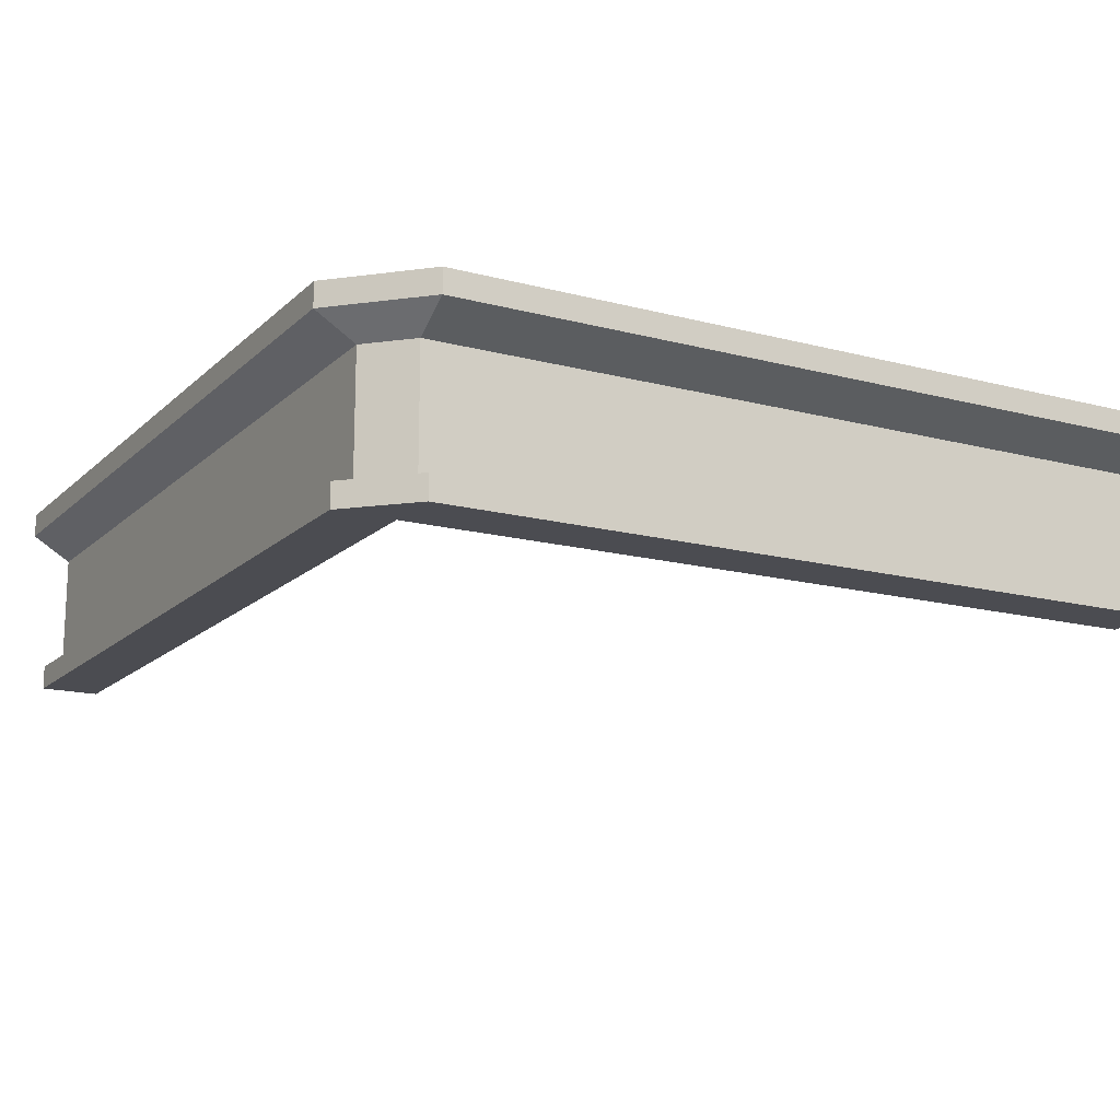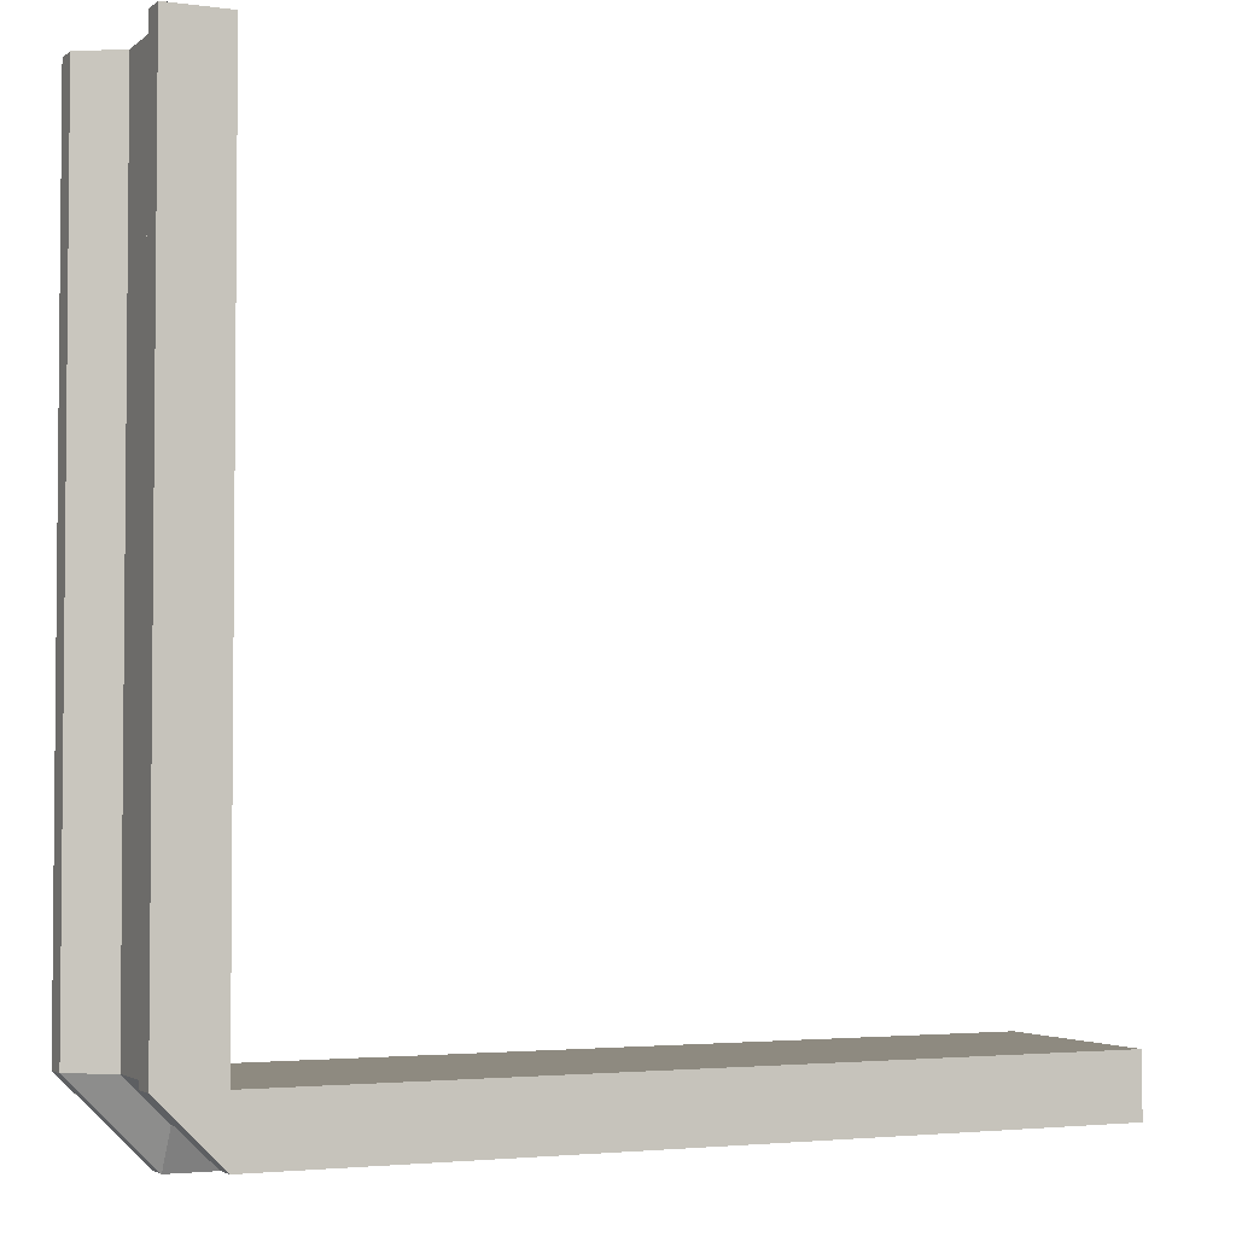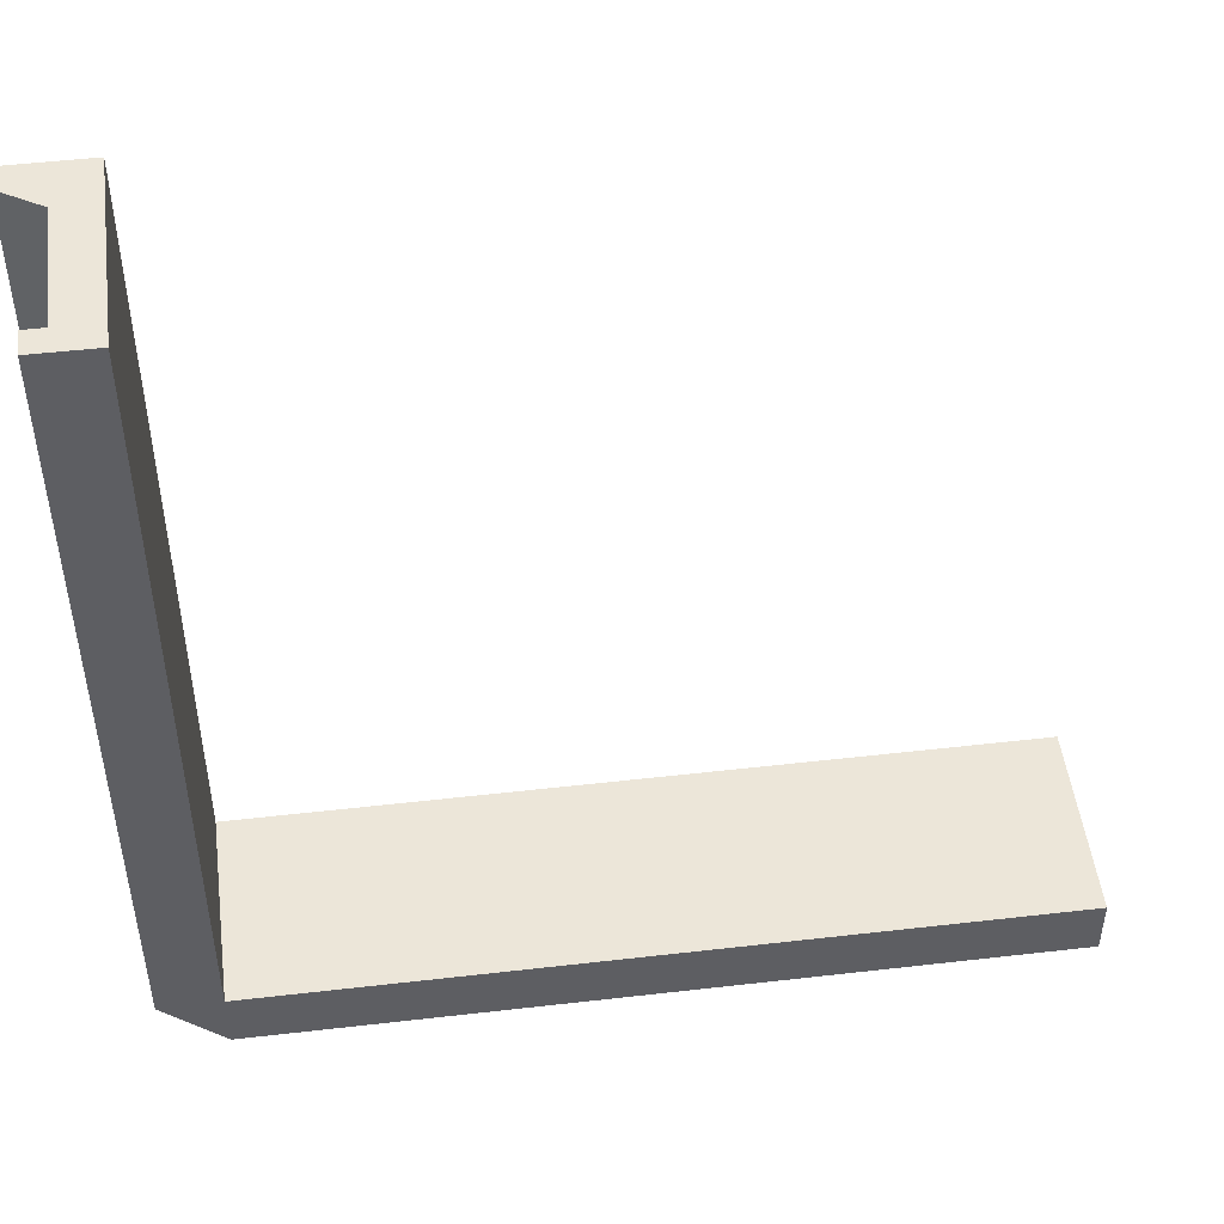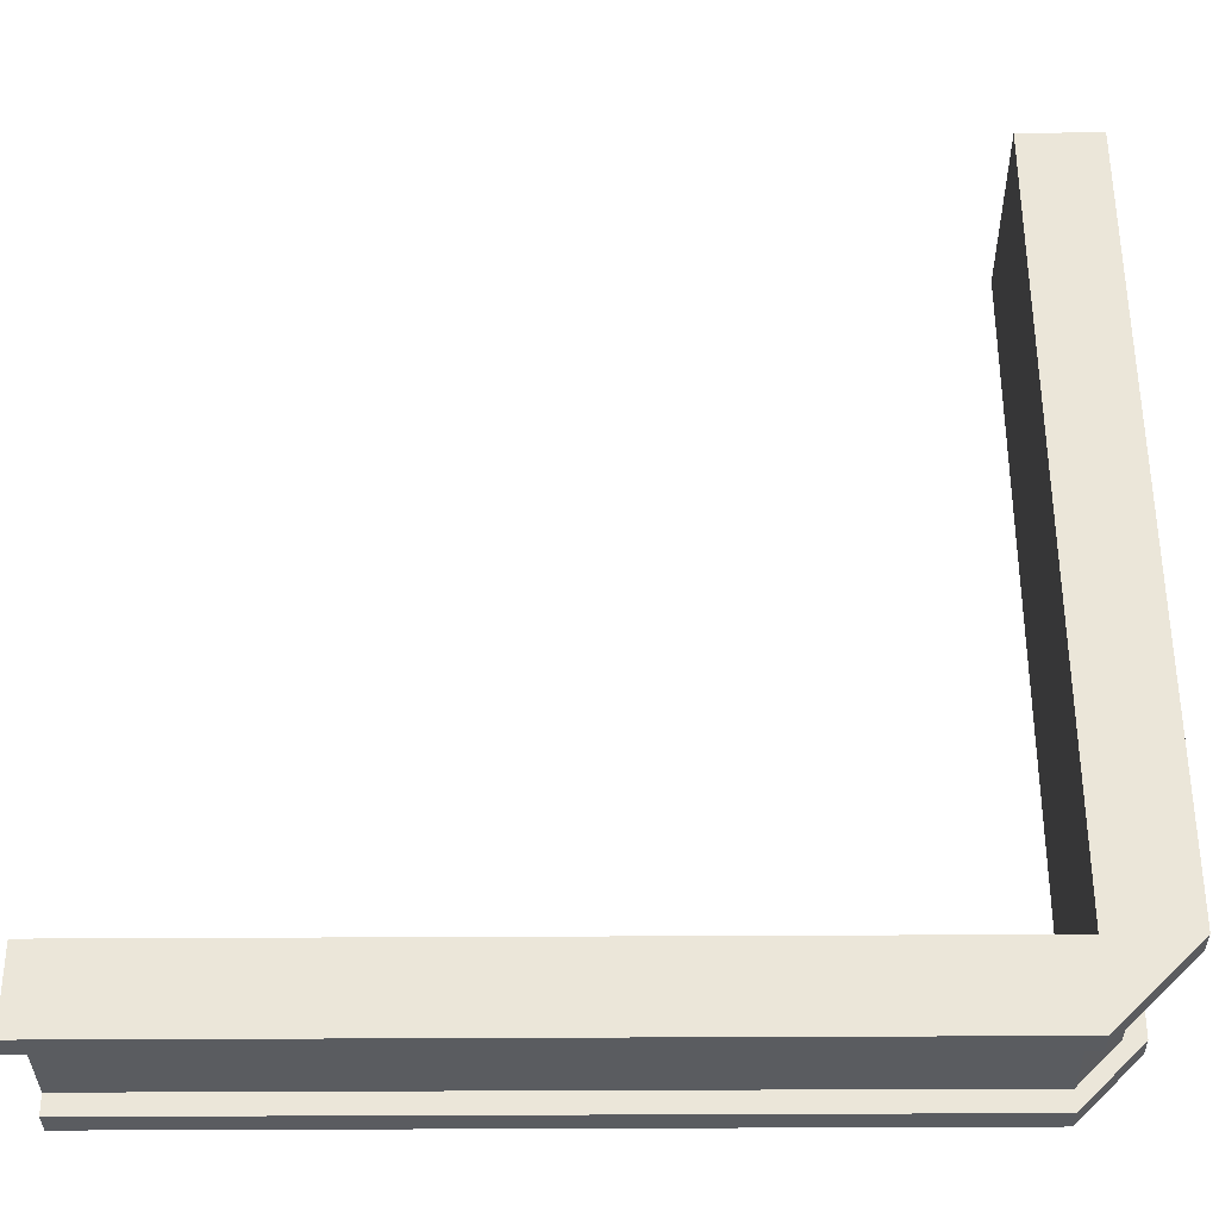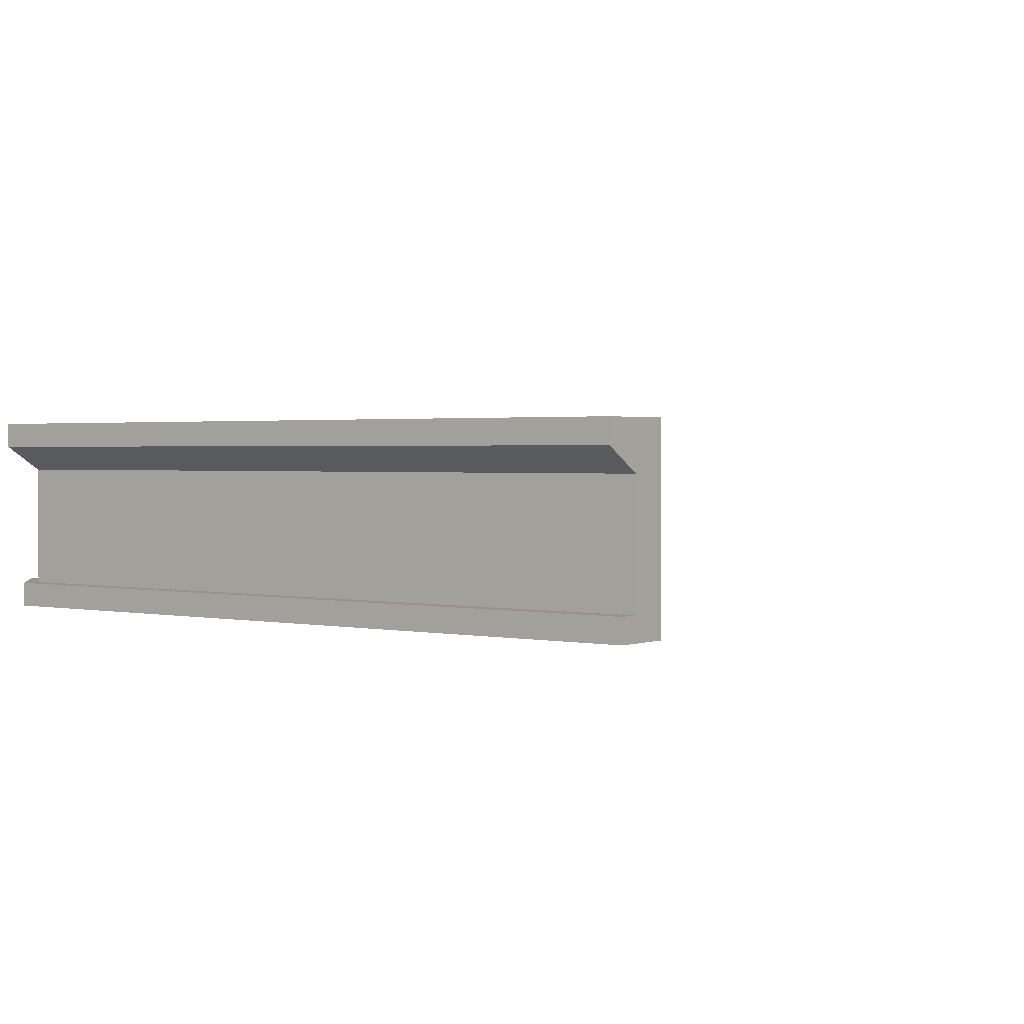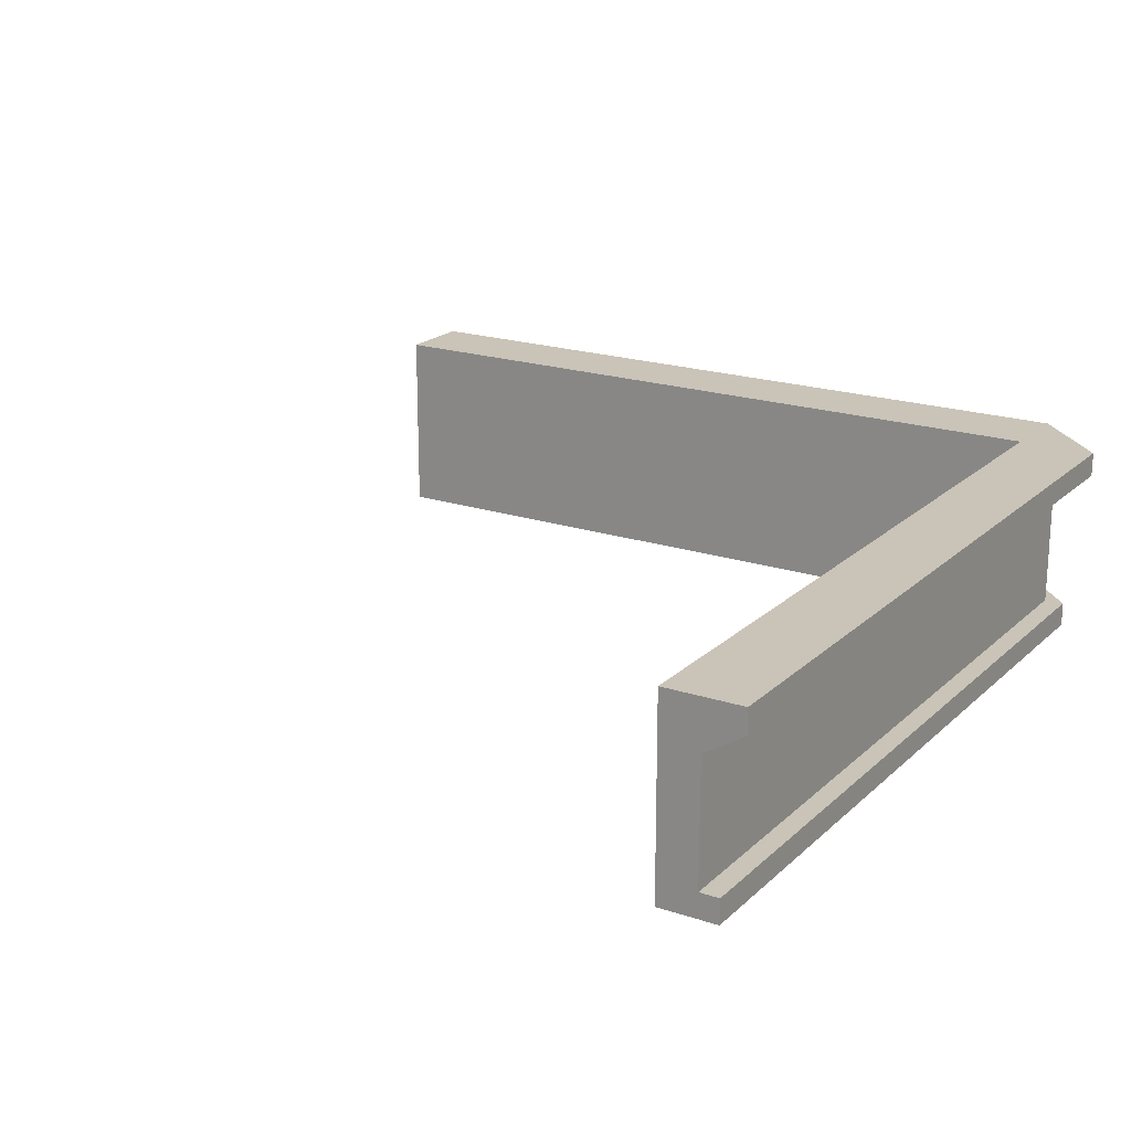
<metadata>
{"format":"obj","ext":"obj","renderer":"f3d","projection":"perspective","resolution":1024,"background":"white","views":[{"elev":-15.5,"azim":-119.2,"up":"+Y"},{"elev":-3.2,"azim":-24.9,"up":"+Z"},{"elev":48.9,"azim":-7.3,"up":"+Z"},{"elev":-34.4,"azim":-179.5,"up":"+Z"},{"elev":1.6,"azim":-52.8,"up":"+Y"},{"elev":19.9,"azim":121.6,"up":"+Y"}]}
</metadata>
<code>
g object_067
v -0.9287 0.02911 0.0475
v -2.888e-14 0.02911 0.0475
v -0.9287 0.1747 0.0475
v -2.888e-14 0.1747 0.0475
v -0.9762 0.02911 0.095
v -0.9762 0.1747 0.095
v -0.9762 0.02911 1.024
v -0.9762 0.1747 1.024
v -0.9287 0.2038 0
v 0 0.2038 5.736e-13
v -0.9287 0.2329 0
v 0 0.2329 5.736e-13
v -1 0 0.095
v -0.9287 0 0.02375
v -1 0.02911 0.095
v -0.9287 0.02911 0.02375
v -1.516e-14 0.02911 0.02375
v -1 0.02911 1.024
v -0.9287 0.2329 0.095
v -0.9287 0 0.095
v -0.9287 0.2329 1.024
v -0.9287 0 1.024
v -1.024 0.2038 0.095
v -1.024 0.2329 0.095
v -1.516e-14 0 0.02375
v -5.847e-14 0 0.095
v -1 0 1.024
v -1.024 0.2038 1.024
v -1.024 0.2329 1.024
v -5.847e-14 0.2329 0.095
f 3 2 1
f 2 3 4
f 7 6 5
f 6 7 8
f 6 1 5
f 1 6 3
f 11 10 9
f 10 11 12
f 15 14 13
f 14 15 16
f 15 1 16
f 1 15 5
f 2 16 1
f 16 2 17
f 15 7 5
f 7 15 18
f 21 20 19
f 20 21 22
f 24 9 23
f 9 24 11
f 26 14 25
f 14 26 20
f 14 20 13
f 13 20 22
f 13 22 27
f 16 25 14
f 25 16 17
f 28 24 23
f 24 28 29
f 8 23 6
f 23 8 28
f 30 20 26
f 20 30 19
f 3 23 9
f 23 3 6
f 11 30 12
f 30 11 19
f 19 11 24
f 19 24 21
f 21 24 29
f 27 15 13
f 15 27 18
f 30 10 12
f 10 30 4
f 4 30 2
f 26 2 30
f 25 2 26
f 2 25 17
f 4 9 10
f 9 4 3
f 22 7 27
f 7 22 21
f 7 21 8
f 8 21 28
f 28 21 29
f 18 27 7

</code>
